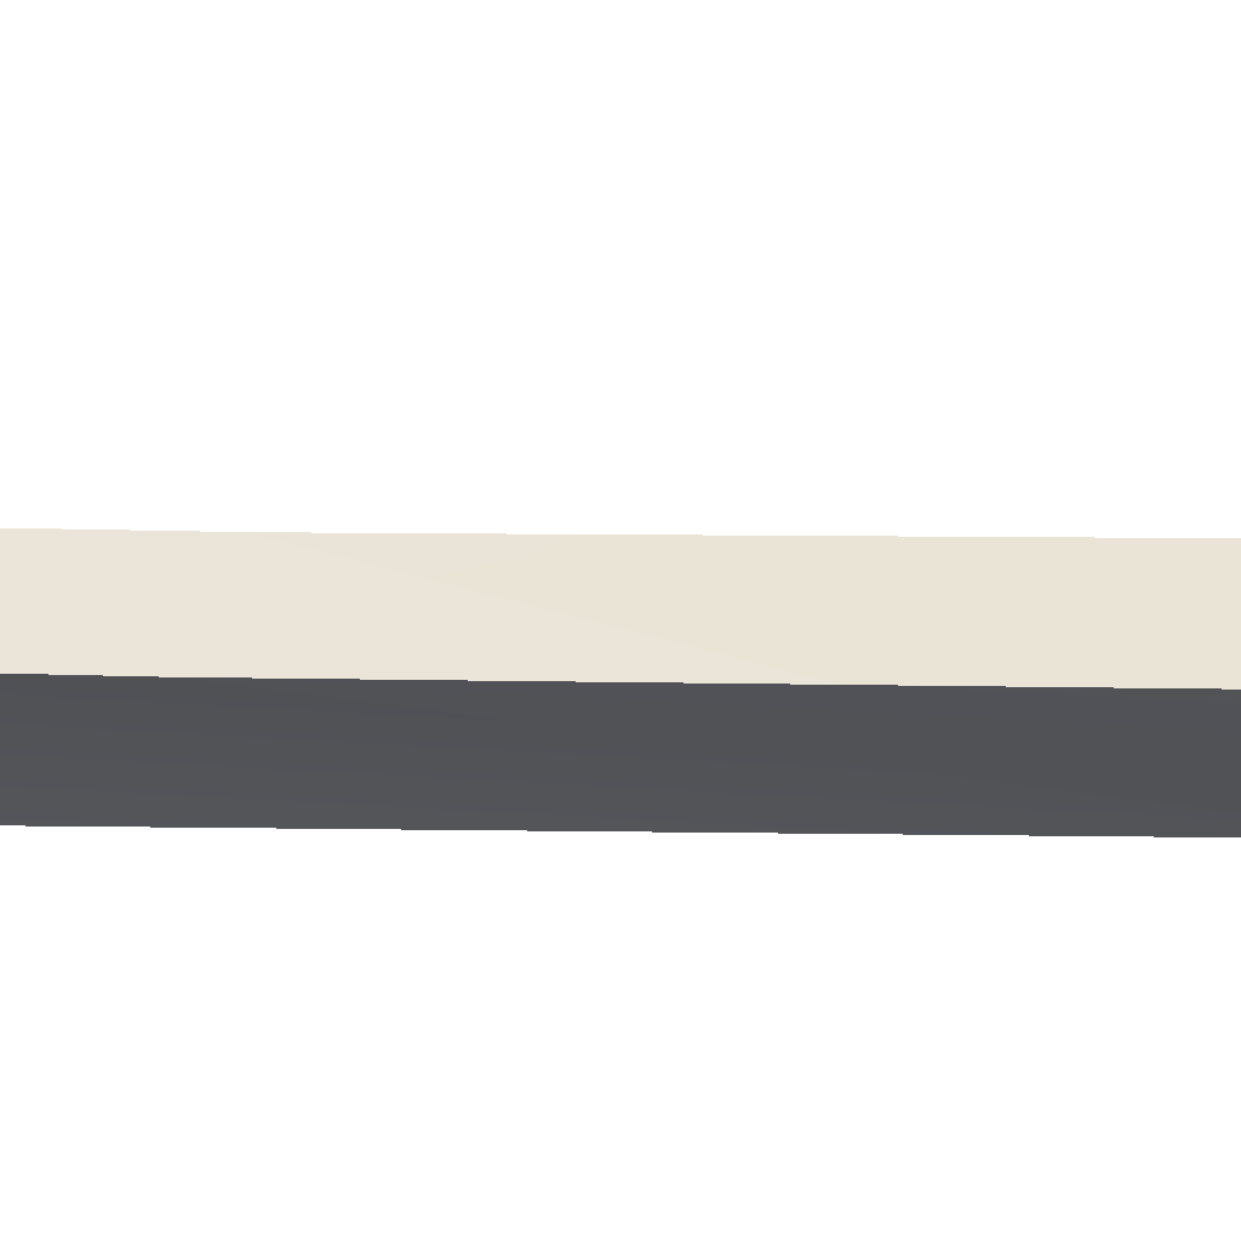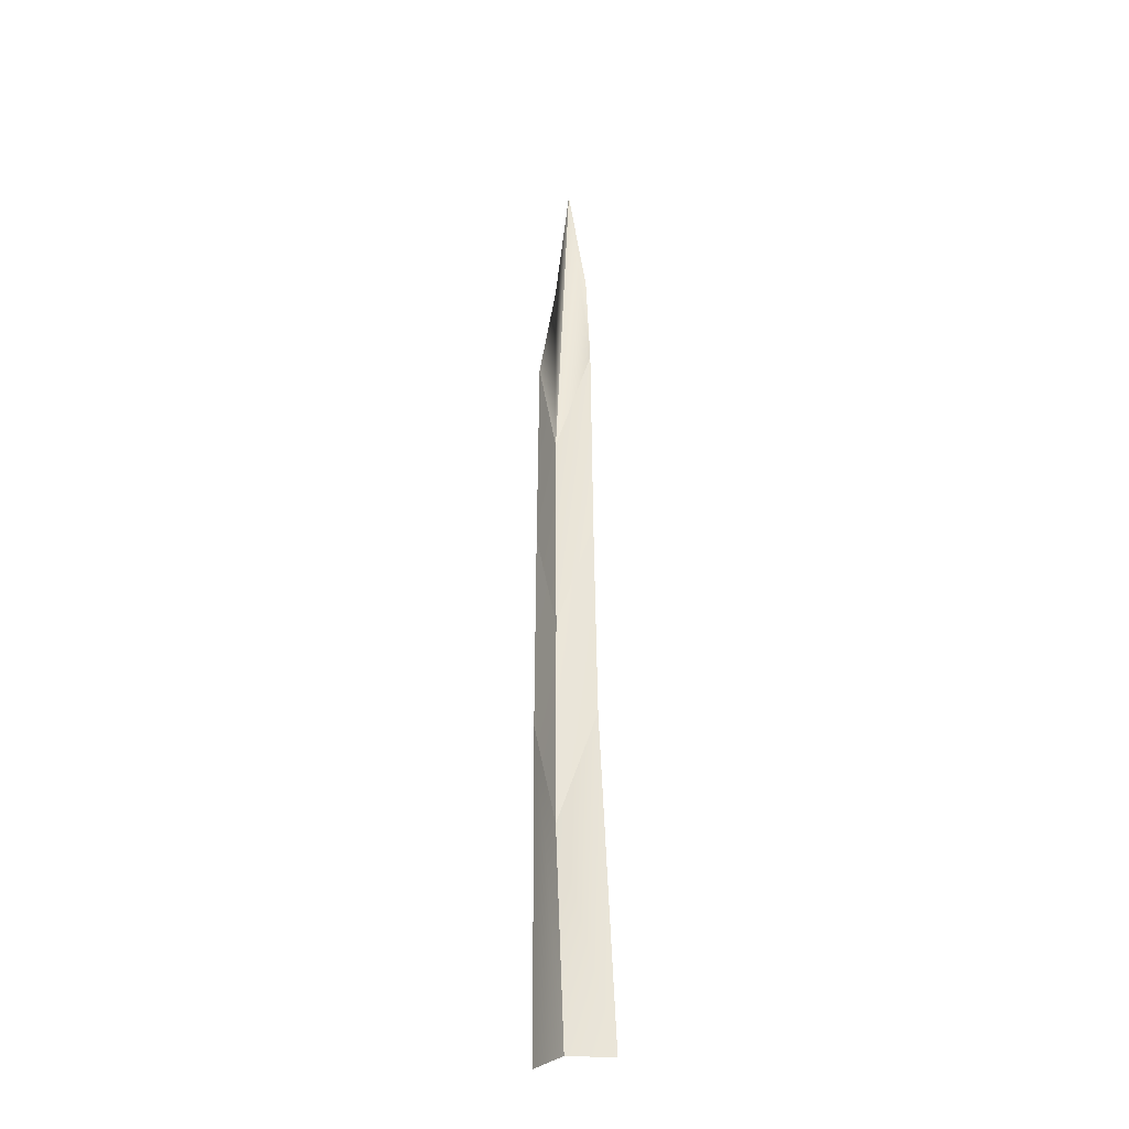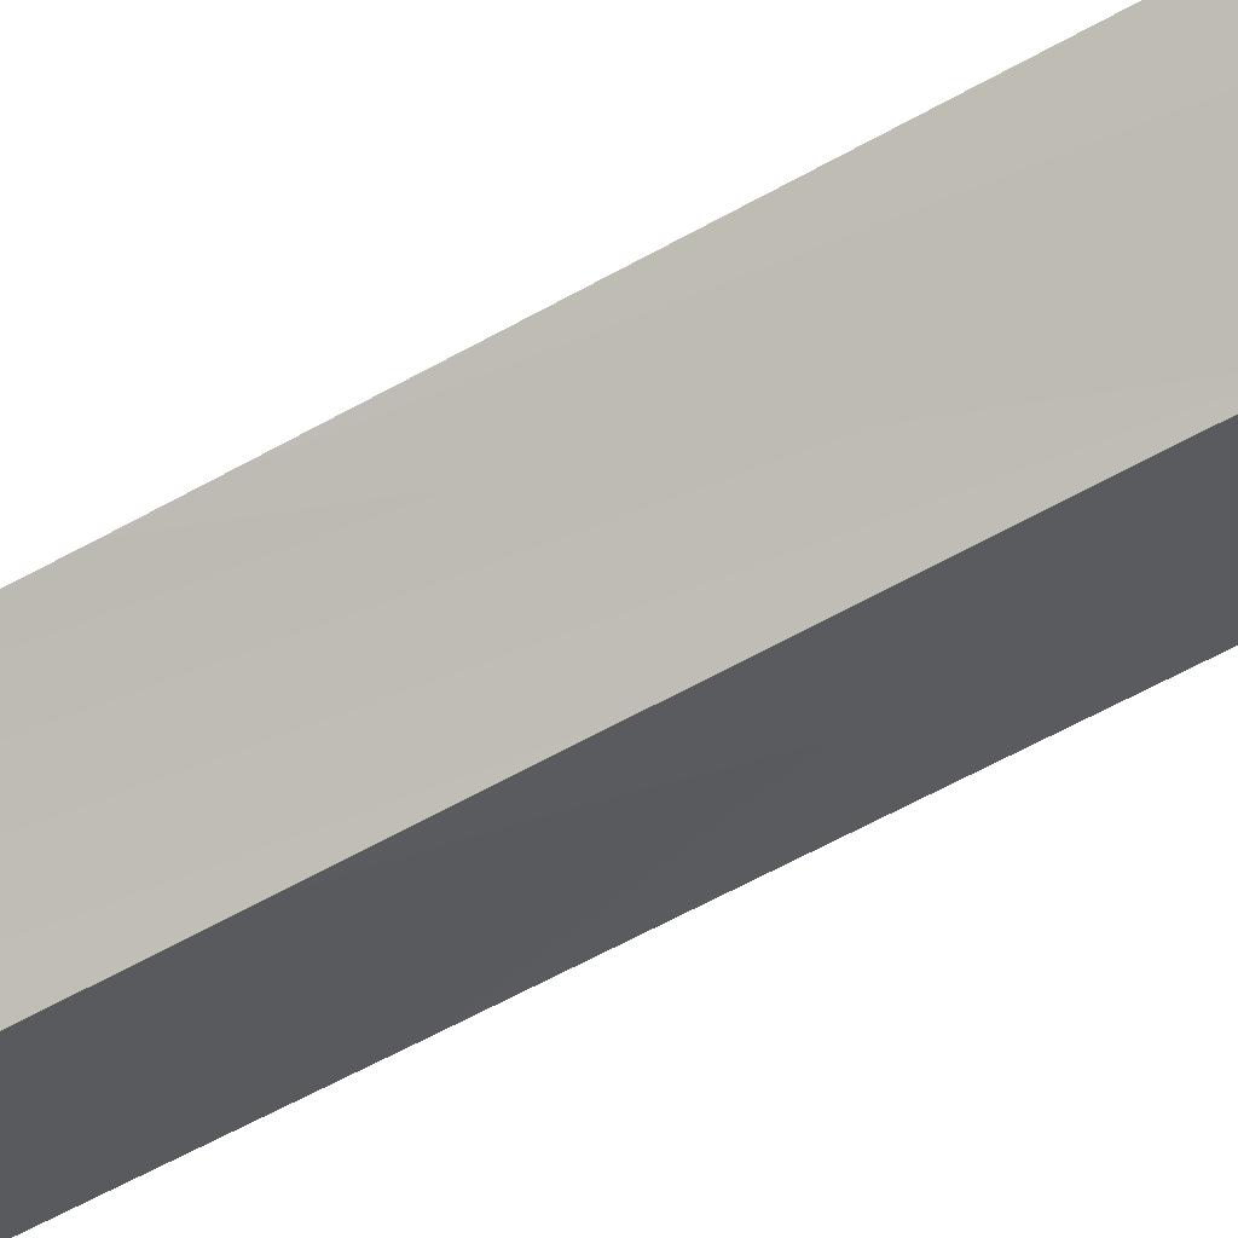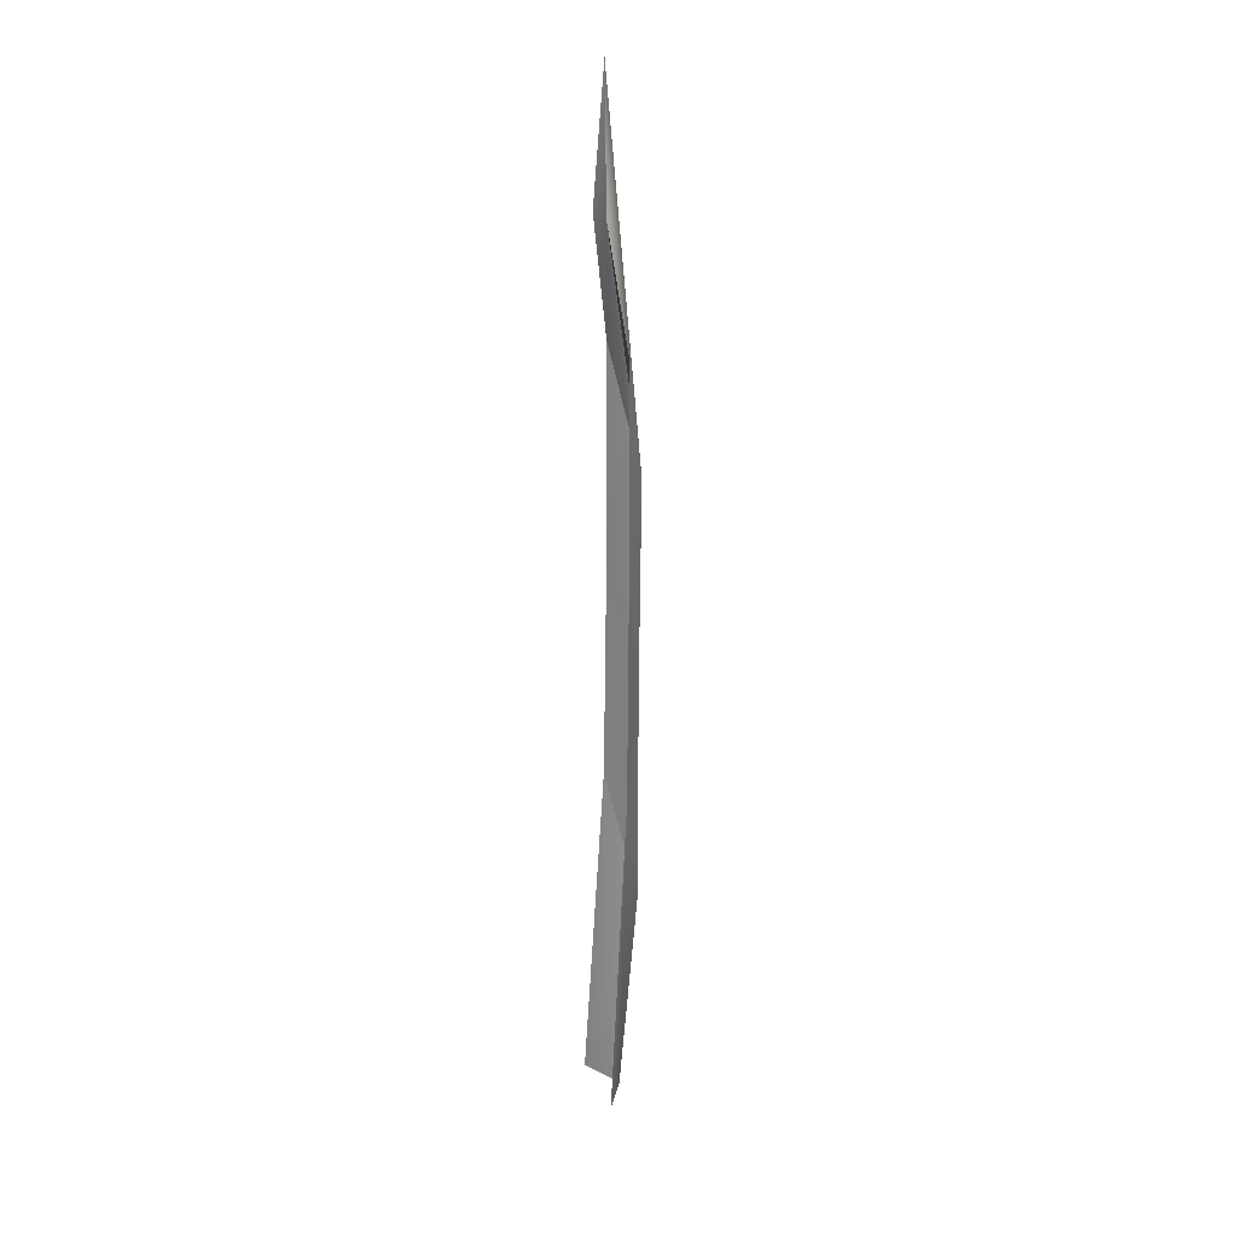
<metadata>
{"format":"obj","ext":"obj","renderer":"f3d","projection":"perspective","resolution":1024,"background":"white","views":[{"elev":12.8,"azim":-84.9,"up":"+Z"},{"elev":-31.9,"azim":-156.1,"up":"+Y"},{"elev":-61.7,"azim":-60.7,"up":"+Z"},{"elev":21.9,"azim":70.9,"up":"+Y"}]}
</metadata>
<code>
o GrassBlade
g GrassBlade
v 0.0497 0 0.02728
v 0.001417 0 0
v 0.04116 0.3901 0.004862
v 0.001417 0.25 -0.02242
v 0.001417 0 0
v -0.04687 0 0.02728
v 0.001417 0.25 -0.02242
v -0.03832 0.3901 0.004862
v 0.04116 0.3901 0.004862
v 0.001417 0.25 -0.02242
v 0.03867 0.6401 0.002045
v 0.001417 0.5 -0.02242
v 0.001417 0.25 -0.02242
v -0.03832 0.3901 0.004862
v 0.001417 0.5 -0.02242
v -0.03584 0.6401 0.002045
v 0.03867 0.6401 0.002045
v 0.001417 0.5 -0.02242
v 0.03657 0.8939 0.002045
v 0.001417 0.75 -0.02524
v 0.001417 0.5 -0.02242
v -0.03584 0.6401 0.002045
v 0.001417 0.75 -0.02524
v -0.03374 0.8939 0.002045
v 0.03657 0.8939 0.002045
v 0.001417 0.75 -0.02524
v 0.02311 1.032 0.02118
v 0.001417 1.187 0.01545
v 0.001417 0.75 -0.02524
v -0.03374 0.8939 0.002045
v 0.001417 1.187 0.01545
v -0.02027 1.032 0.02118
g GrassBlade
f 3 4 2 1
f 7 8 6 5
f 11 12 10 9
f 15 16 14 13
f 19 20 18 17
f 23 24 22 21
f 27 28 26 25
f 31 32 30 29

</code>
